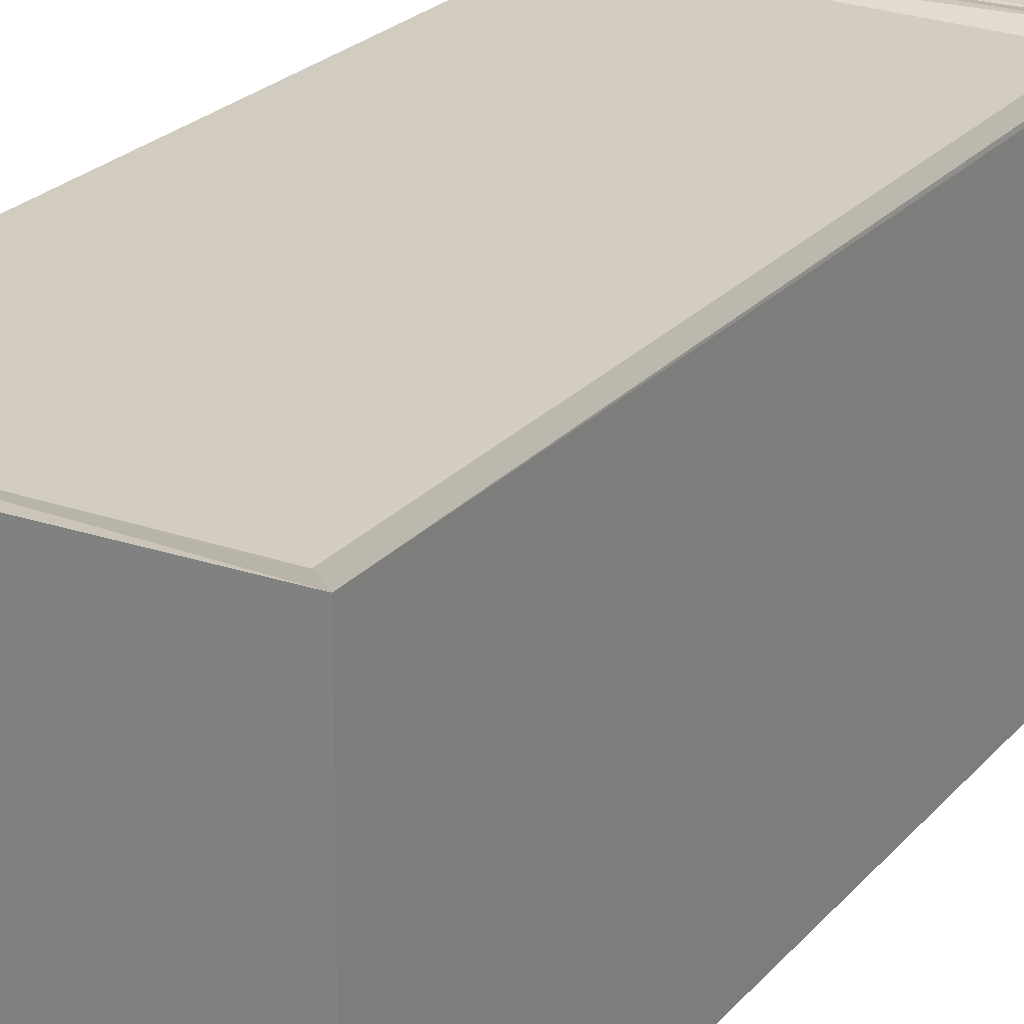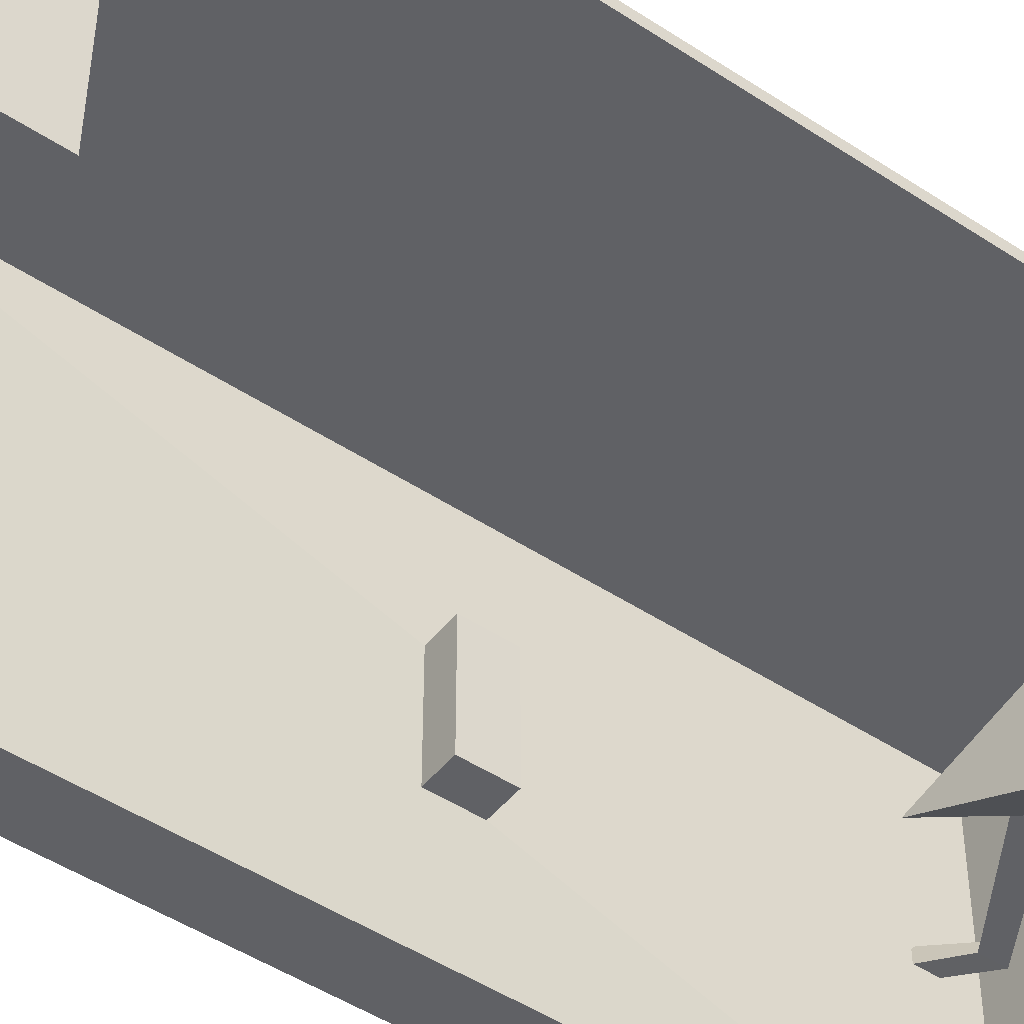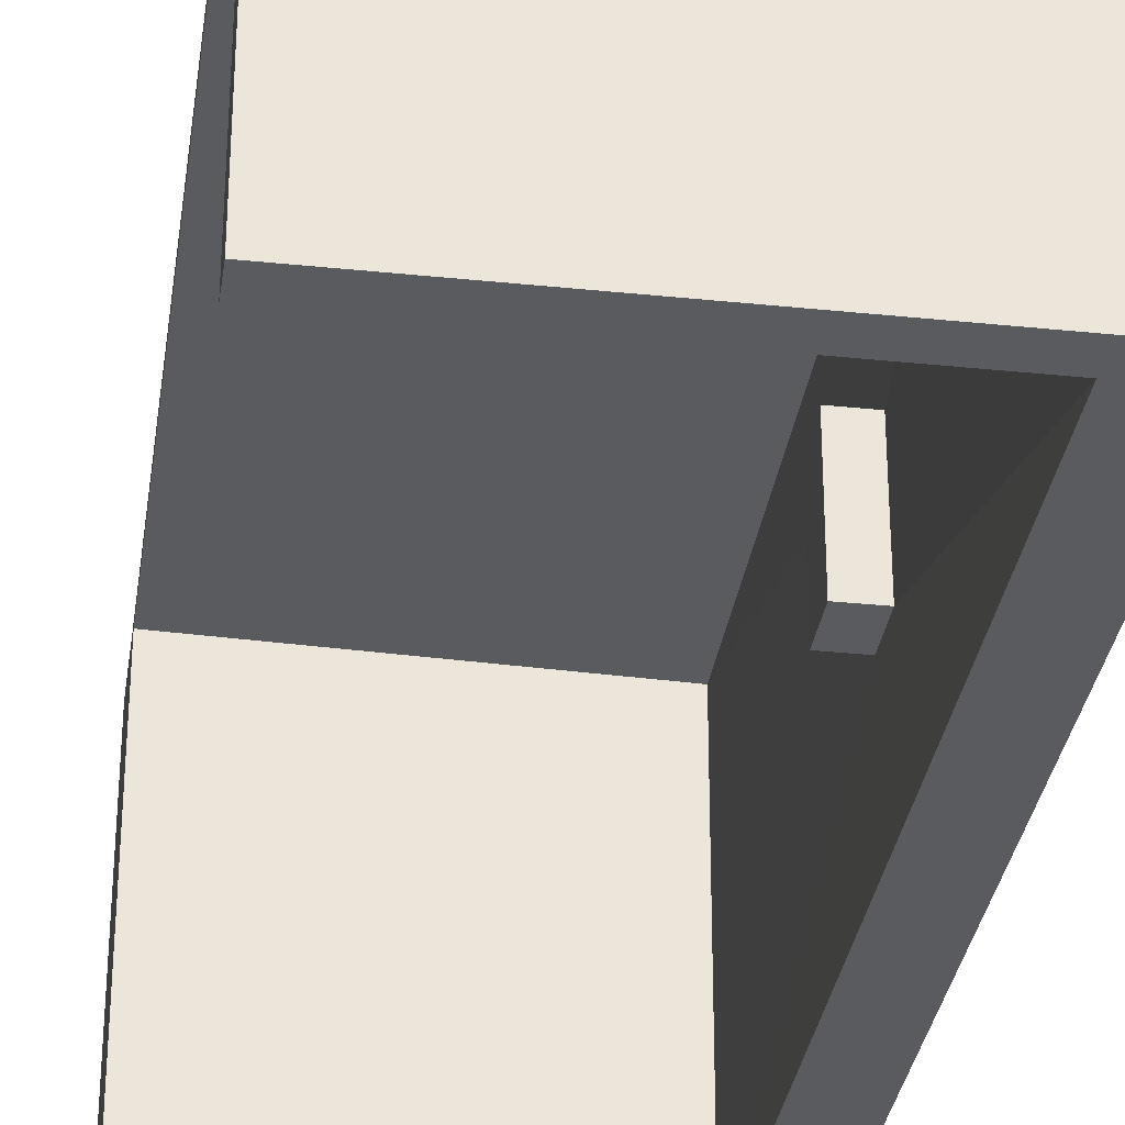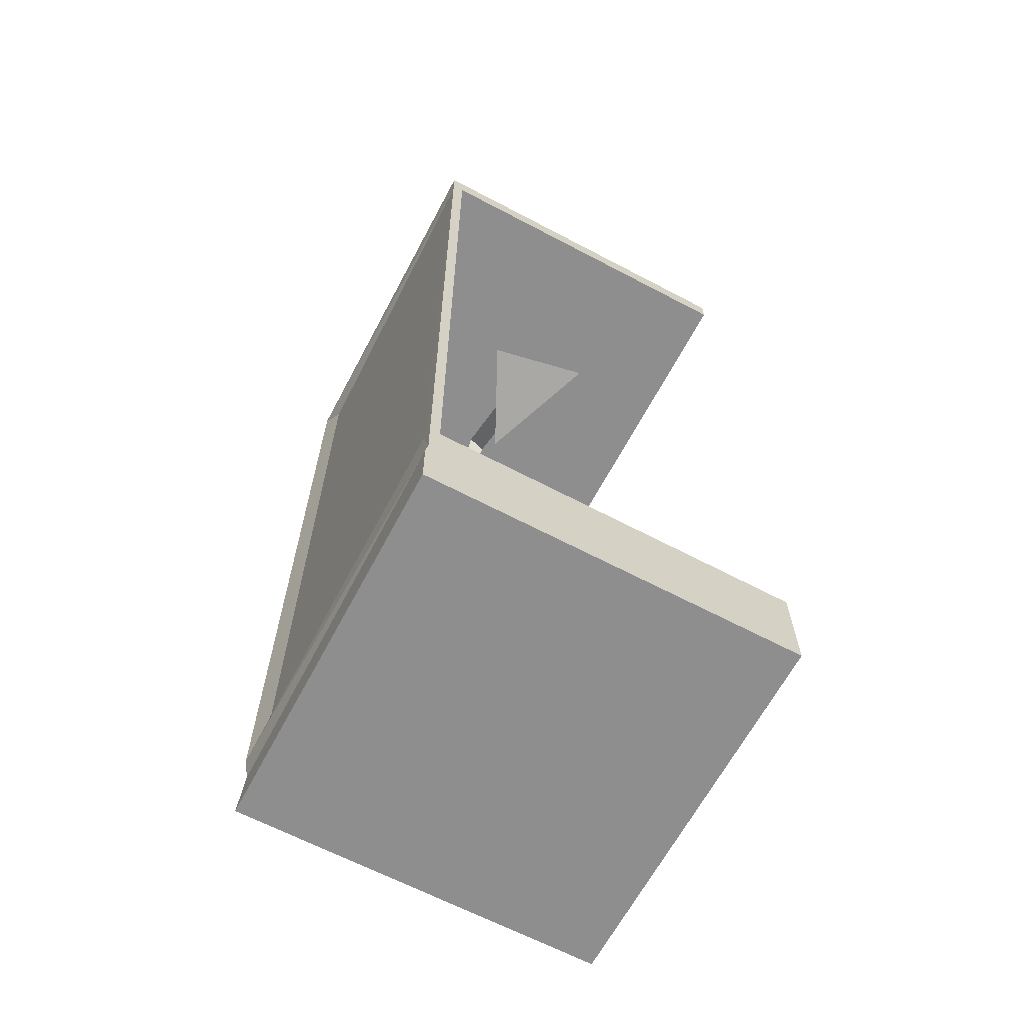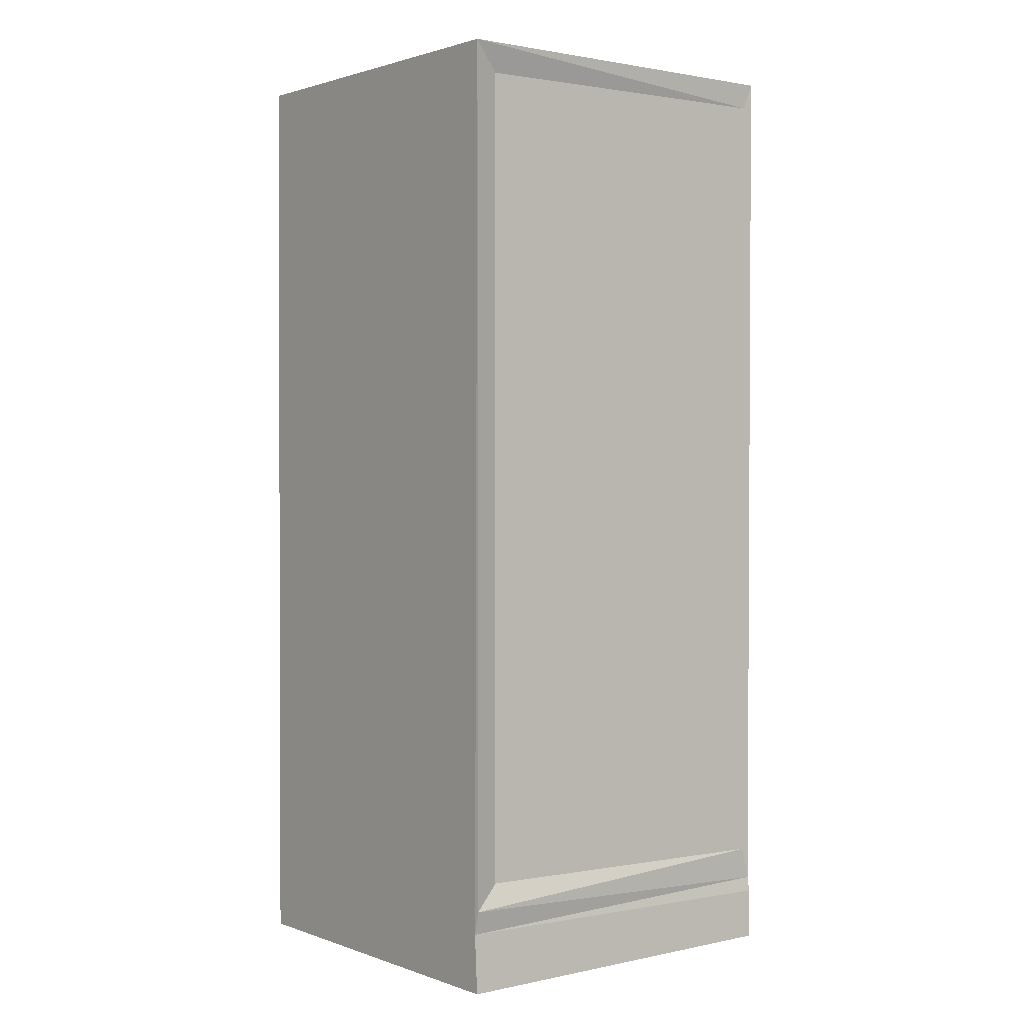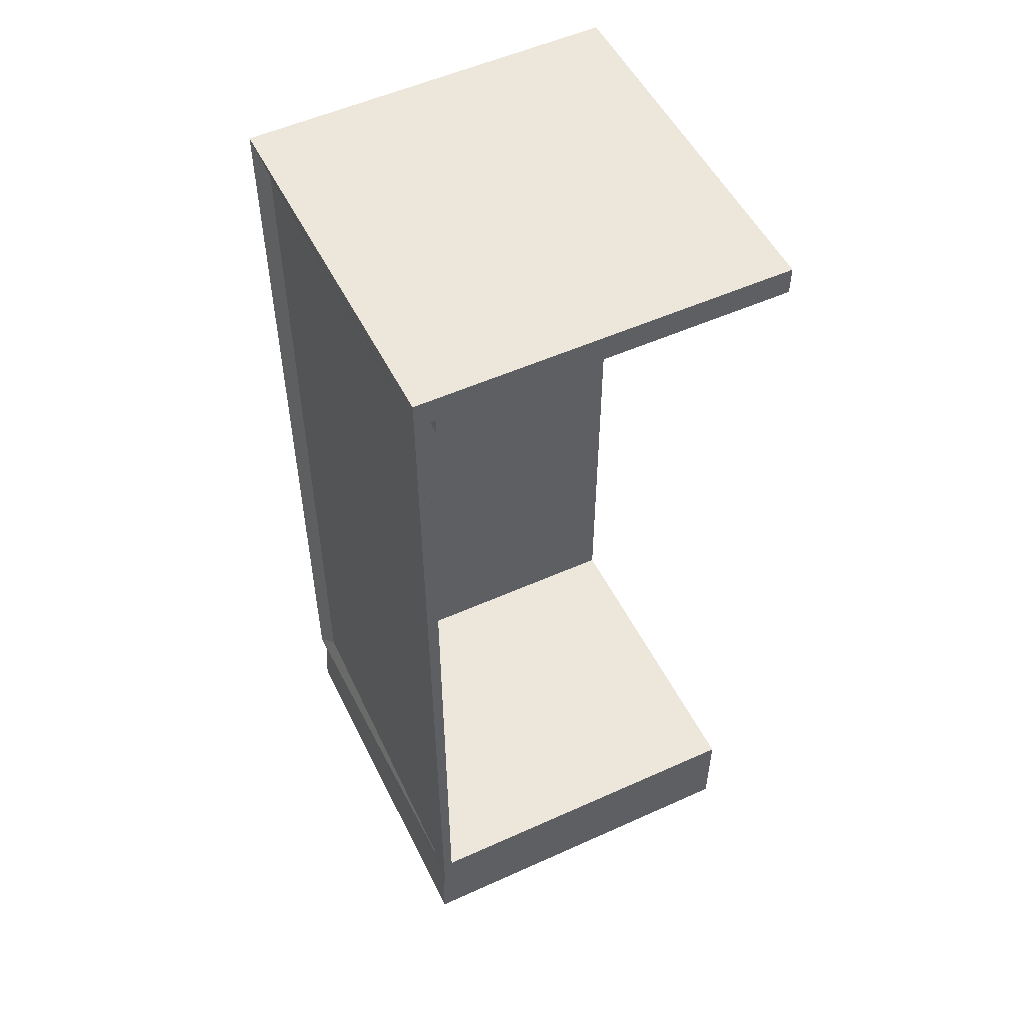
<metadata>
{"format":"obj","ext":"obj","renderer":"f3d","projection":"perspective","resolution":1024,"background":"white","views":[{"elev":23.8,"azim":-149.9,"up":"+Z"},{"elev":-47.8,"azim":53.4,"up":"+Z"},{"elev":-32.6,"azim":171.8,"up":"+Z"},{"elev":-65.0,"azim":62.1,"up":"+Y"},{"elev":1.1,"azim":-38.3,"up":"+Y"},{"elev":52.4,"azim":64.1,"up":"+Y"}]}
</metadata>
<code>
o house_shower_Cube.013
v -0.3984 -0.1937 0.3076
v -0.3984 2.392 -0.7118
v 0.6446 2.314 -0.7118
v 0.6446 2.392 -0.7118
v 0.6446 -0.1937 -0.7118
v 0.6446 -0.1937 0.3076
v 0.6446 2.392 0.3076
v -0.3984 -0.1937 -0.7118
v -0.3968 0.0299 0.311
v 0.6446 -0.05505 0.3076
v 0.6446 -0.01487 0.3008
v 0.6446 0.08332 0.2739
v -0.3984 -0.03375 0.2982
v 0.6175 2.321 0.3027
v -0.398 2.382 0.31
v -0.3222 0.09452 0.2904
v -0.3222 2.305 0.2904
v -0.2773 2.208 -0.2286
v -0.2773 2.153 -0.2286
v -0.1705 2.298 -0.231
v -0.1705 2.234 -0.231
v 0.6197 0.07533 0.3051
v 0.6446 2.316 0.2739
v 0.6446 0.08173 -0.7118
v -0.2773 2.208 -0.1879
v -0.2773 2.153 -0.1879
v -0.1705 2.277 -0.1838
v -0.2533 2.314 -0.7118
v -0.2521 2.316 0.2508
v -0.2607 1.337 -0.08401
v -0.2607 1.219 -0.08401
v -0.2607 1.337 -0.381
v -0.2607 1.219 -0.381
v -0.2521 0.08308 0.2508
v -0.2509 0.08148 -0.7118
v -0.1765 1.337 -0.08401
v -0.1765 1.219 -0.08401
v -0.1765 1.337 -0.381
v -0.1765 1.219 -0.381
v 0.09644 2.067 -0.231
v 0.1349 2.118 -0.231
v 0.1221 2.101 -0.1838
v -0.02241 1.953 -0.2101
v 0.3324 2.009 -0.3573
v 0.2738 2.009 -0.0629
f 13 8 1
f 5 6 8
f 22 16 9
f 36 37 39 38
f 13 10 11
f 15 13 9
f 9 11 22
f 6 5 11 10
f 20 27 42 41
f 7 4 2 15
f 18 20 21 19
f 8 6 1
f 1 6 10 13
f 4 3 28 2
f 7 23 3 4
f 9 13 11
f 11 5 24 12
f 8 35 24 5
f 11 12 23 7
f 7 14 22 11
f 15 14 7
f 16 22 14 17
f 26 19 21 27
f 17 15 9 16
f 14 15 17
f 23 12 34 29
f 33 32 38 39
f 12 24 35 34
f 25 18 19 26
f 27 25 26
f 27 20 18 25
f 29 34 31 30
f 28 29 30 32
f 35 33 31 34
f 28 32 33 35
f 15 2 8 13
f 3 23 29 28
f 28 35 8 2
f 32 30 36 38
f 31 33 39 37
f 30 31 37 36
f 41 42 45 44
f 27 21 40 42
f 21 20 41 40
f 44 45 43
f 42 40 43 45
f 40 41 44 43

</code>
